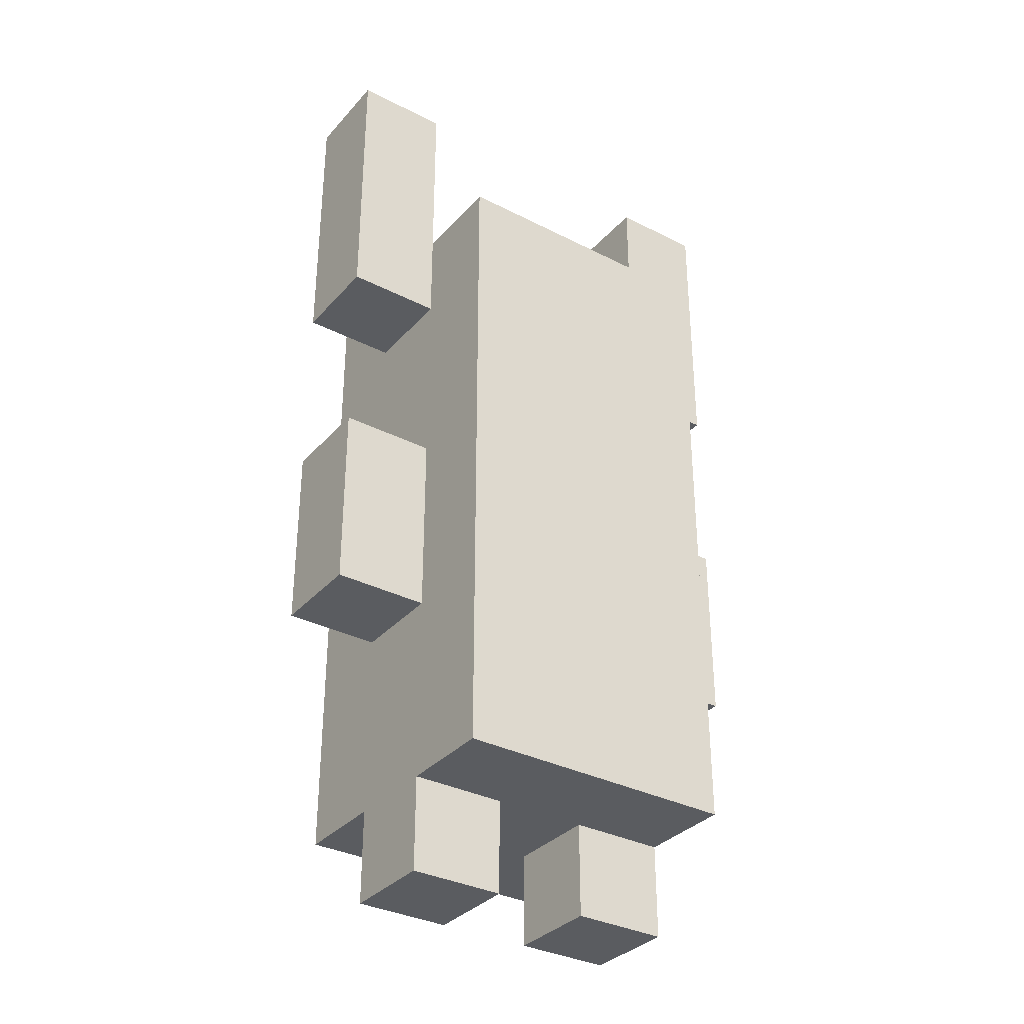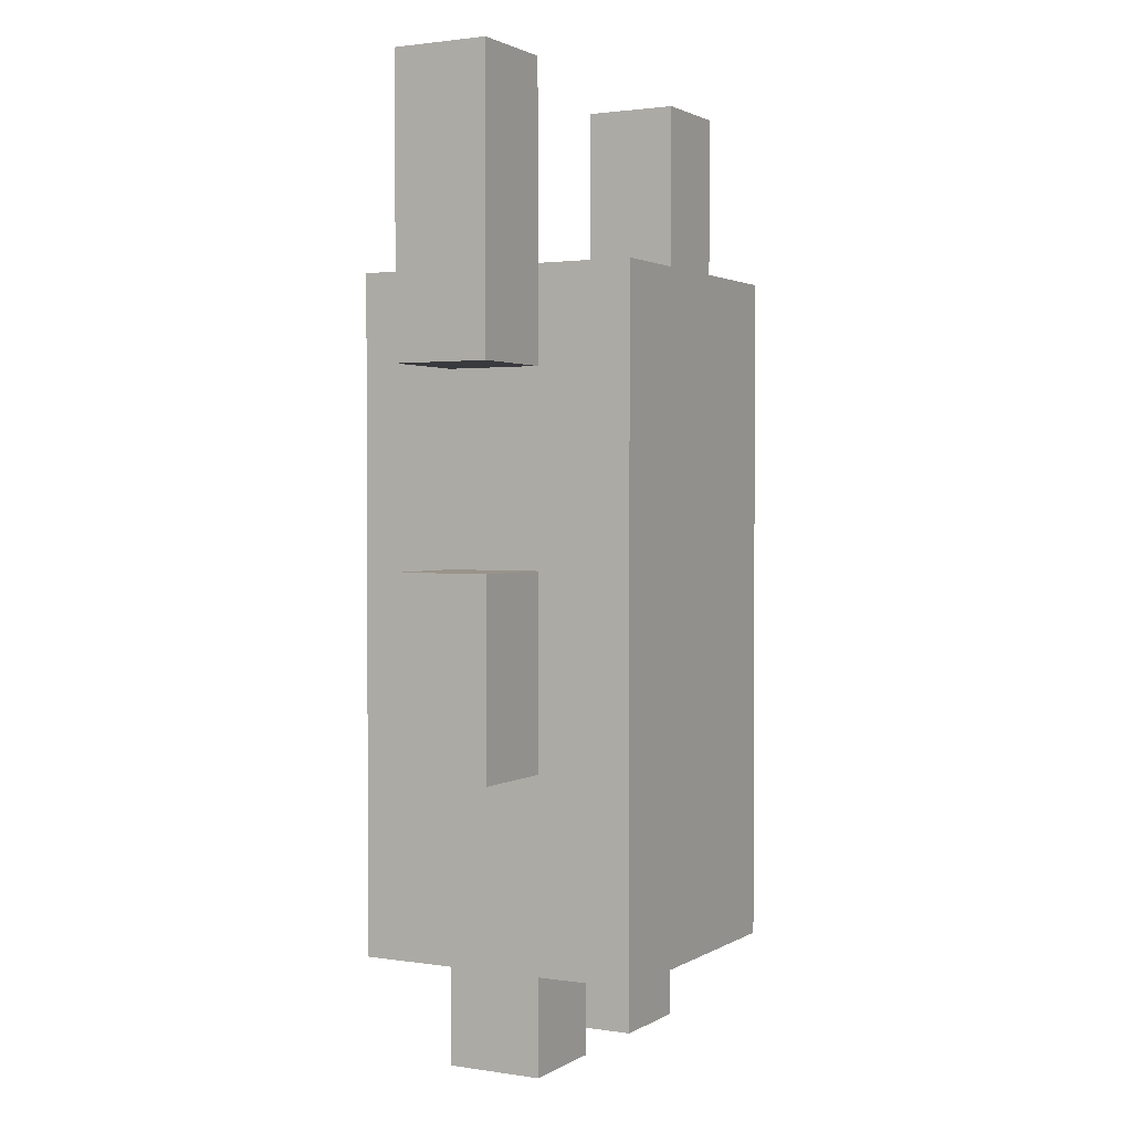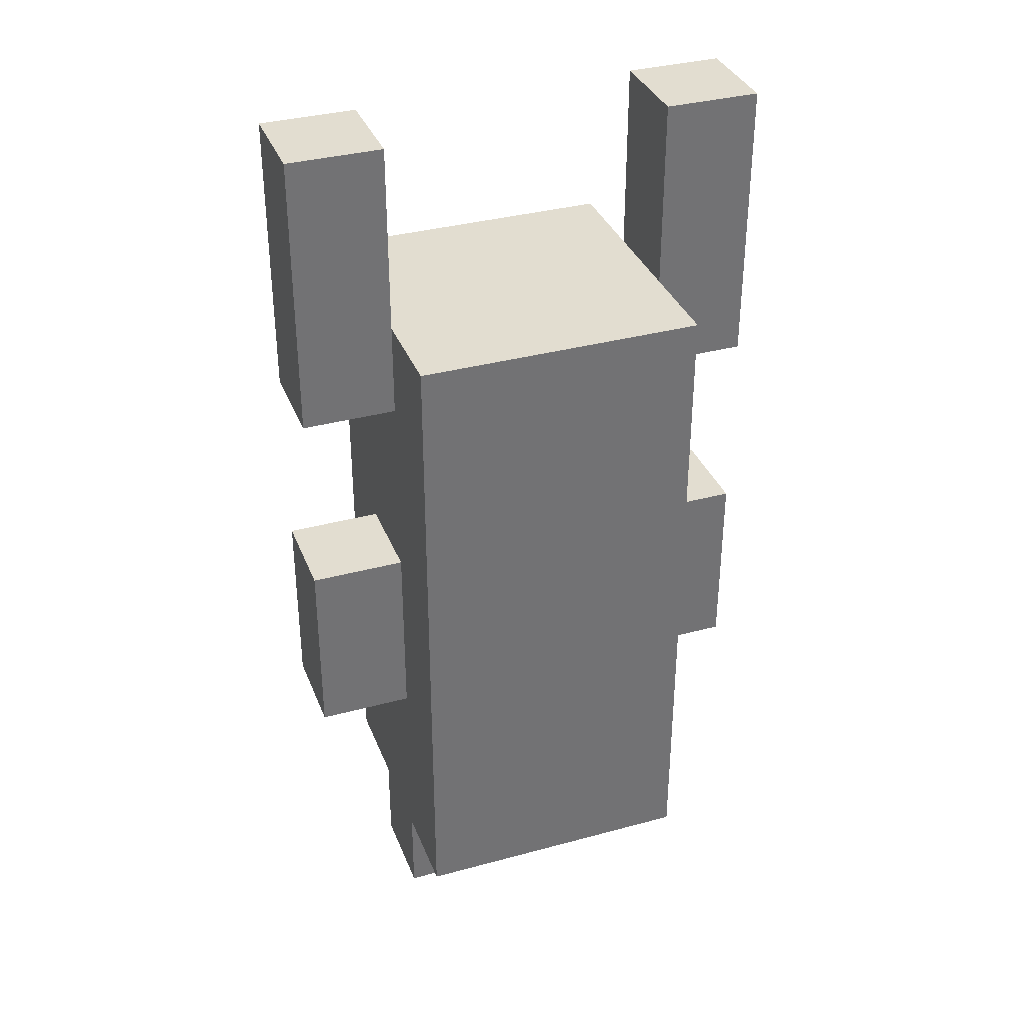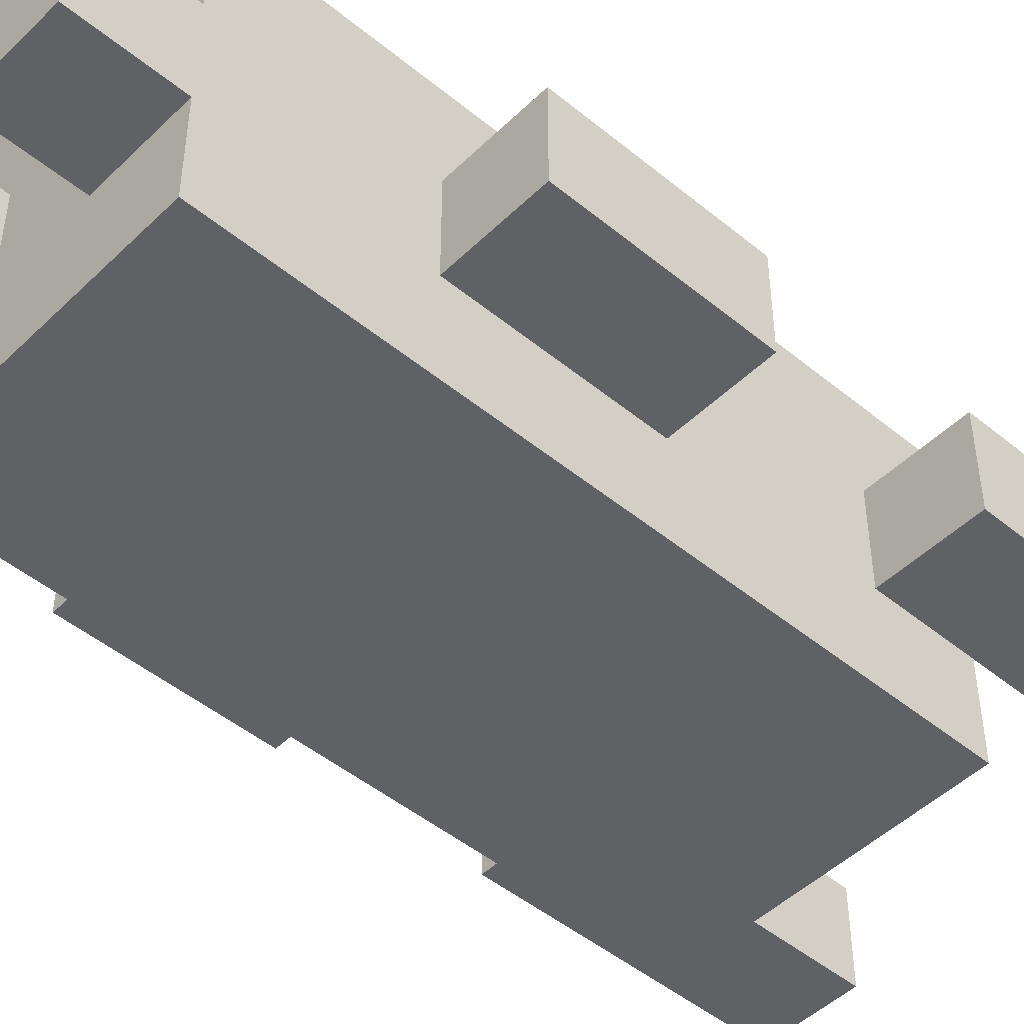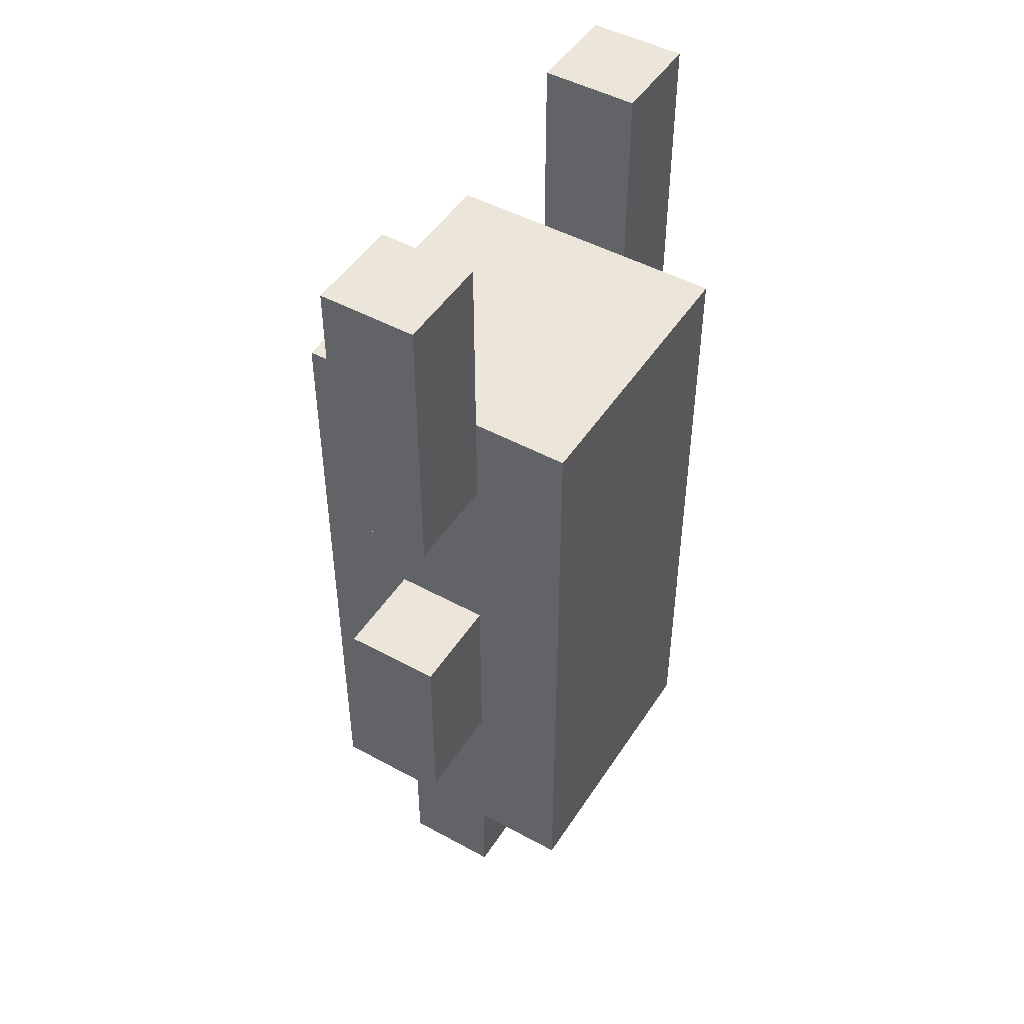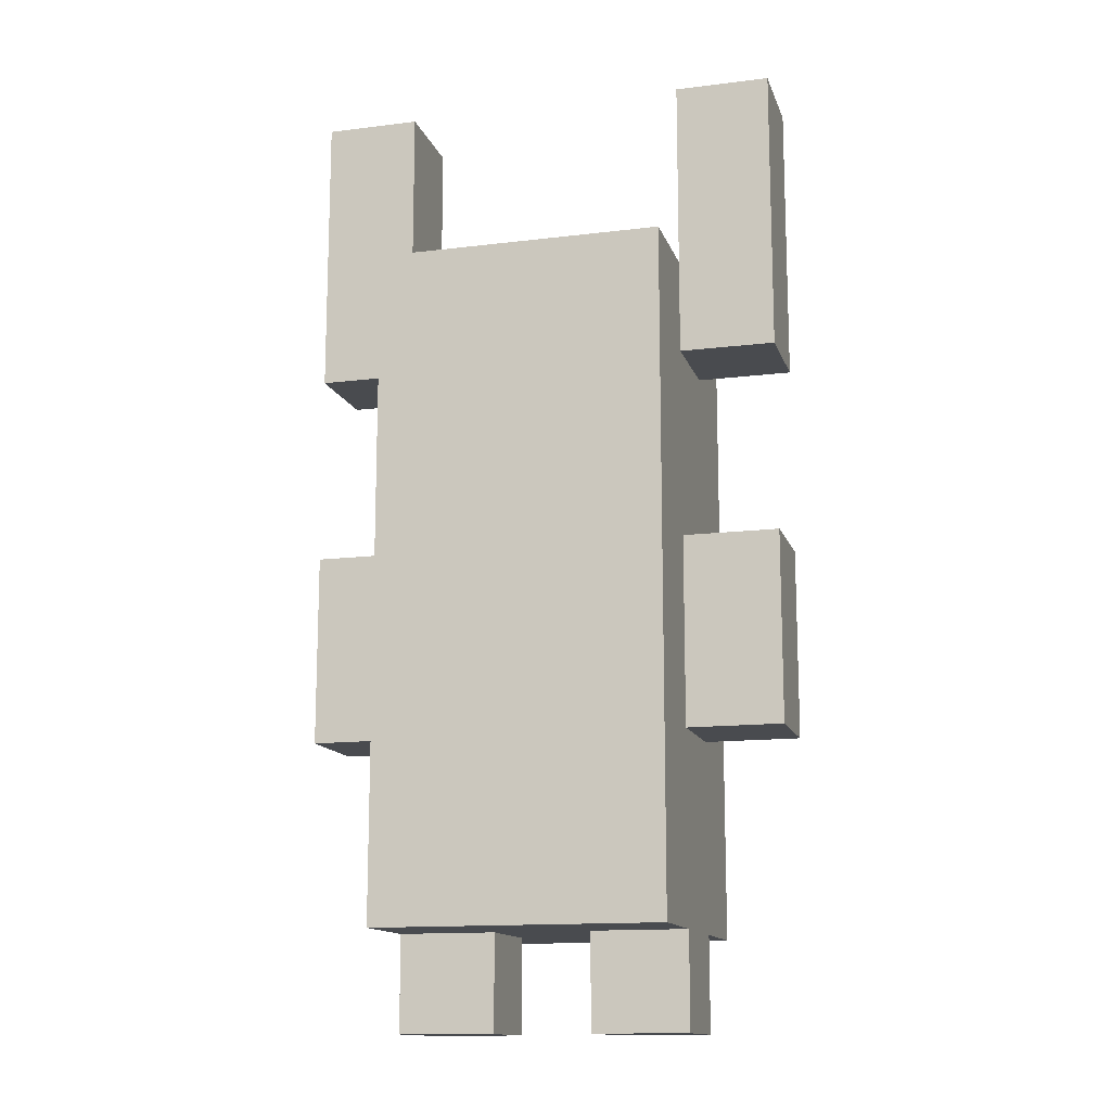
<metadata>
{"format":"obj","ext":"obj","renderer":"f3d","projection":"perspective","resolution":1024,"background":"white","views":[{"elev":-33.8,"azim":145.2,"up":"+Y"},{"elev":1.8,"azim":118.4,"up":"+Y"},{"elev":35.2,"azim":160.2,"up":"+Y"},{"elev":-47.8,"azim":47.3,"up":"+Z"},{"elev":48.0,"azim":121.5,"up":"+Y"},{"elev":-13.8,"azim":-164.6,"up":"+Y"}]}
</metadata>
<code>
o
v -1 0.3 0.4
v -1 0.3 0.3
v -1 0.5 0.4
v -1 0.5 0.3
v -1 0.7 0.4
v -1 0.7 0.3
v -1 1 0.4
v -1 1 0.3
v -0.9 0 0.4
v -0.9 0 0.3
v -0.9 0.1 0.5
v -0.9 0.1 0.4
v -0.9 0.1 0.3
v -0.9 0.1 0.2
v -0.9 0.3 0.4
v -0.9 0.3 0.3
v -0.9 0.4 0.5
v -0.9 0.4 0.4
v -0.9 0.5 0.5
v -0.9 0.5 0.4
v -0.9 0.5 0.3
v -0.9 0.6 0.5
v -0.9 0.6 0.4
v -0.9 0.7 0.5
v -0.9 0.7 0.4
v -0.9 0.7 0.3
v -0.9 0.8 0.5
v -0.9 0.8 0.4
v -0.9 0.8 0.3
v -0.9 0.8 0.2
v -0.7 0 0.4
v -0.7 0 0.3
v -0.7 0.1 0.4
v -0.7 0.1 0.3
v -0.6 0.8 0.4
v -0.6 0.8 0.3
v -0.6 1 0.4
v -0.6 1 0.3
v -0.9 0.8 0.4
v -0.9 0.8 0.3
v -0.9 1 0.4
v -0.9 1 0.3
v -0.8 0 0.4
v -0.8 0 0.3
v -0.8 0.1 0.4
v -0.8 0.1 0.3
v -0.6 0 0.4
v -0.6 0 0.3
v -0.6 0.1 0.5
v -0.6 0.1 0.4
v -0.6 0.1 0.3
v -0.6 0.1 0.2
v -0.6 0.3 0.4
v -0.6 0.3 0.3
v -0.6 0.4 0.5
v -0.6 0.4 0.4
v -0.6 0.5 0.5
v -0.6 0.5 0.4
v -0.6 0.5 0.3
v -0.6 0.6 0.5
v -0.6 0.6 0.4
v -0.6 0.7 0.5
v -0.6 0.7 0.4
v -0.6 0.7 0.3
v -0.6 0.8 0.5
v -0.6 0.8 0.4
v -0.6 0.8 0.3
v -0.6 0.8 0.2
v -0.5 0.3 0.4
v -0.5 0.3 0.3
v -0.5 0.5 0.4
v -0.5 0.5 0.3
v -0.5 0.7 0.4
v -0.5 0.7 0.3
v -0.5 1 0.4
v -0.5 1 0.3
v -0.9 0.1 0.5
v -0.9 0.4 0.5
v -0.9 0.5 0.5
v -0.9 0.6 0.5
v -0.9 0.7 0.5
v -0.9 0.8 0.5
v -0.8 0.6 0.5
v -0.8 0.7 0.5
v -0.7 0.6 0.5
v -0.7 0.7 0.5
v -0.6 0.1 0.5
v -0.6 0.4 0.5
v -0.6 0.5 0.5
v -0.6 0.6 0.5
v -0.6 0.7 0.5
v -0.6 0.8 0.5
v -1 0.3 0.4
v -1 0.5 0.4
v -1 0.7 0.4
v -1 1 0.4
v -0.9 0 0.4
v -0.9 0.1 0.4
v -0.9 0.3 0.4
v -0.9 0.4 0.4
v -0.9 0.5 0.4
v -0.9 0.7 0.4
v -0.9 0.8 0.4
v -0.9 1 0.4
v -0.8 0 0.4
v -0.8 0.1 0.4
v -0.7 0 0.4
v -0.7 0.1 0.4
v -0.6 0 0.4
v -0.6 0.1 0.4
v -0.6 0.3 0.4
v -0.6 0.4 0.4
v -0.6 0.5 0.4
v -0.6 0.7 0.4
v -0.6 0.8 0.4
v -0.6 1 0.4
v -0.5 0.3 0.4
v -0.5 0.5 0.4
v -0.5 0.7 0.4
v -0.5 1 0.4
v -1 0.3 0.3
v -1 0.5 0.3
v -1 0.7 0.3
v -1 1 0.3
v -0.9 0 0.3
v -0.9 0.1 0.3
v -0.9 0.3 0.3
v -0.9 0.5 0.3
v -0.9 0.7 0.3
v -0.9 0.8 0.3
v -0.9 1 0.3
v -0.8 0 0.3
v -0.8 0.1 0.3
v -0.7 0 0.3
v -0.7 0.1 0.3
v -0.6 0 0.3
v -0.6 0.1 0.3
v -0.6 0.3 0.3
v -0.6 0.5 0.3
v -0.6 0.7 0.3
v -0.6 0.8 0.3
v -0.6 1 0.3
v -0.5 0.3 0.3
v -0.5 0.5 0.3
v -0.5 0.7 0.3
v -0.5 1 0.3
v -0.9 0.1 0.2
v -0.9 0.8 0.2
v -0.6 0.1 0.2
v -0.6 0.8 0.2
v -0.9 0 0.4
v -0.8 0 0.4
v -0.7 0 0.4
v -0.6 0 0.4
v -0.9 0 0.3
v -0.8 0 0.3
v -0.7 0 0.3
v -0.6 0 0.3
v -0.9 0.1 0.5
v -0.6 0.1 0.5
v -0.9 0.1 0.4
v -0.8 0.1 0.4
v -0.7 0.1 0.4
v -0.6 0.1 0.4
v -0.9 0.1 0.3
v -0.8 0.1 0.3
v -0.7 0.1 0.3
v -0.6 0.1 0.3
v -0.9 0.1 0.2
v -0.6 0.1 0.2
v -1 0.3 0.4
v -0.9 0.3 0.4
v -0.6 0.3 0.4
v -0.5 0.3 0.4
v -1 0.3 0.3
v -0.9 0.3 0.3
v -0.6 0.3 0.3
v -0.5 0.3 0.3
v -1 0.7 0.4
v -0.9 0.7 0.4
v -0.6 0.7 0.4
v -0.5 0.7 0.4
v -1 0.7 0.3
v -0.9 0.7 0.3
v -0.6 0.7 0.3
v -0.5 0.7 0.3
v -1 0.5 0.4
v -0.9 0.5 0.4
v -0.6 0.5 0.4
v -0.5 0.5 0.4
v -1 0.5 0.3
v -0.9 0.5 0.3
v -0.6 0.5 0.3
v -0.5 0.5 0.3
v -0.9 0.8 0.5
v -0.6 0.8 0.5
v -0.9 0.8 0.4
v -0.6 0.8 0.4
v -0.9 0.8 0.3
v -0.6 0.8 0.3
v -0.9 0.8 0.2
v -0.6 0.8 0.2
v -1 1 0.4
v -0.9 1 0.4
v -0.6 1 0.4
v -0.5 1 0.4
v -1 1 0.3
v -0.9 1 0.3
v -0.6 1 0.3
v -0.5 1 0.3
f 3 2 1
f 4 2 3
f 7 6 5
f 8 6 7
f 12 10 9
f 13 10 12
f 15 12 11
f 15 14 13
f 15 13 12
f 16 14 15
f 17 15 11
f 18 15 17
f 19 18 17
f 20 18 19
f 21 14 16
f 22 20 19
f 22 21 20
f 23 21 22
f 24 23 22
f 25 21 23
f 25 23 24
f 26 14 21
f 26 21 25
f 27 25 24
f 28 25 27
f 29 14 26
f 30 14 29
f 33 32 31
f 34 32 33
f 37 36 35
f 38 36 37
f 39 40 41
f 41 40 42
f 43 44 45
f 45 44 46
f 47 48 50
f 50 48 51
f 49 50 53
f 51 52 53
f 50 51 53
f 53 52 54
f 49 53 55
f 55 53 56
f 55 56 57
f 57 56 58
f 54 52 59
f 57 58 60
f 58 59 60
f 60 59 61
f 60 61 62
f 61 59 63
f 62 61 63
f 59 52 64
f 63 59 64
f 62 63 65
f 65 63 66
f 64 52 67
f 67 52 68
f 69 70 71
f 71 70 72
f 73 74 75
f 75 74 76
f 83 80 79
f 83 81 80
f 84 82 81
f 84 81 83
f 85 83 79
f 85 84 83
f 86 82 84
f 86 84 85
f 87 78 77
f 88 79 78
f 88 78 87
f 89 85 79
f 89 79 88
f 90 86 85
f 90 85 89
f 91 82 86
f 91 86 90
f 92 82 91
f 99 94 93
f 100 94 99
f 101 94 100
f 102 96 95
f 103 96 102
f 104 96 103
f 105 98 97
f 106 98 105
f 109 108 107
f 110 108 109
f 117 112 111
f 117 113 112
f 118 113 117
f 119 116 115
f 119 115 114
f 120 116 119
f 121 122 127
f 127 122 128
f 123 124 129
f 129 124 130
f 130 124 131
f 125 126 132
f 132 126 133
f 134 135 136
f 136 135 137
f 138 139 143
f 143 139 144
f 141 142 145
f 140 141 145
f 145 142 146
f 147 148 149
f 149 148 150
f 155 152 151
f 156 152 155
f 157 154 153
f 158 154 157
f 161 160 159
f 162 160 161
f 163 160 162
f 164 160 163
f 166 163 162
f 167 163 166
f 169 166 165
f 169 168 167
f 169 167 166
f 170 168 169
f 175 172 171
f 176 172 175
f 177 174 173
f 178 174 177
f 183 180 179
f 184 180 183
f 185 182 181
f 186 182 185
f 187 188 191
f 191 188 192
f 189 190 193
f 193 190 194
f 195 196 197
f 197 196 198
f 197 198 199
f 199 198 200
f 199 200 201
f 201 200 202
f 203 204 207
f 207 204 208
f 205 206 209
f 209 206 210

</code>
